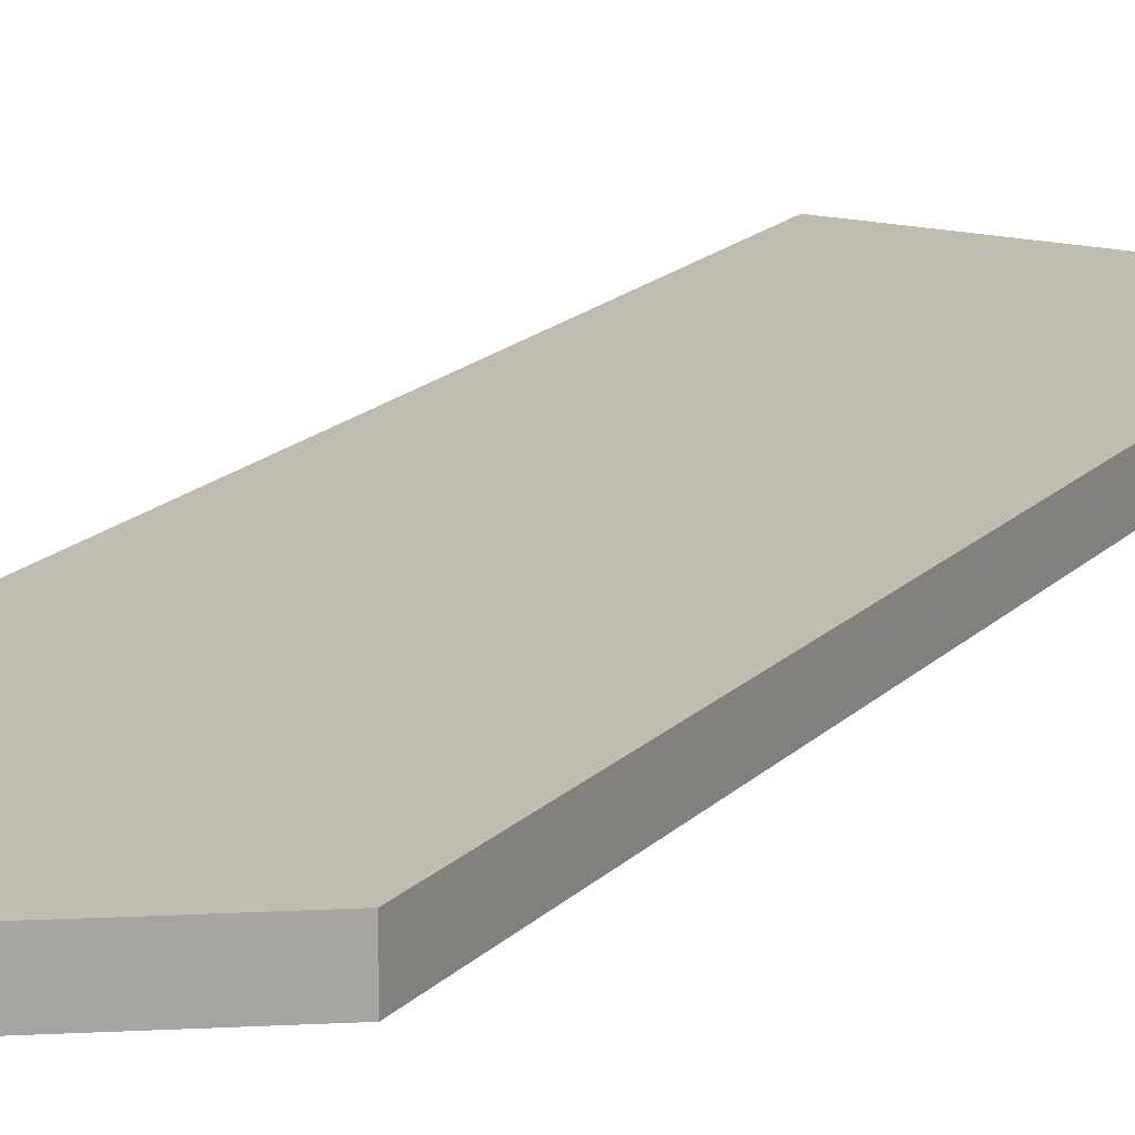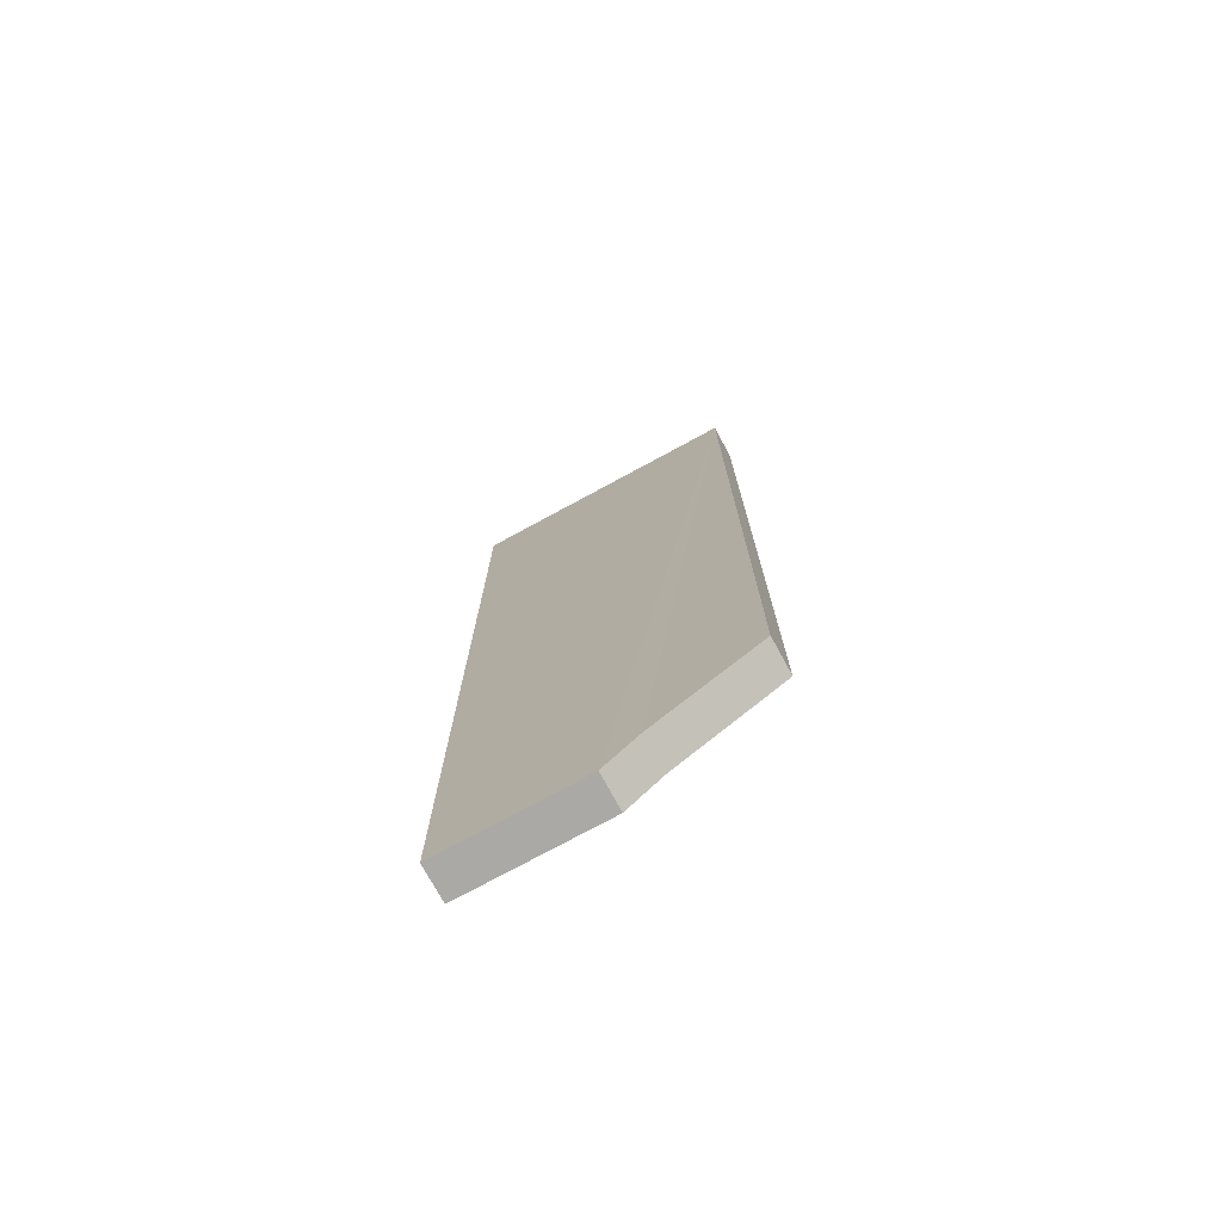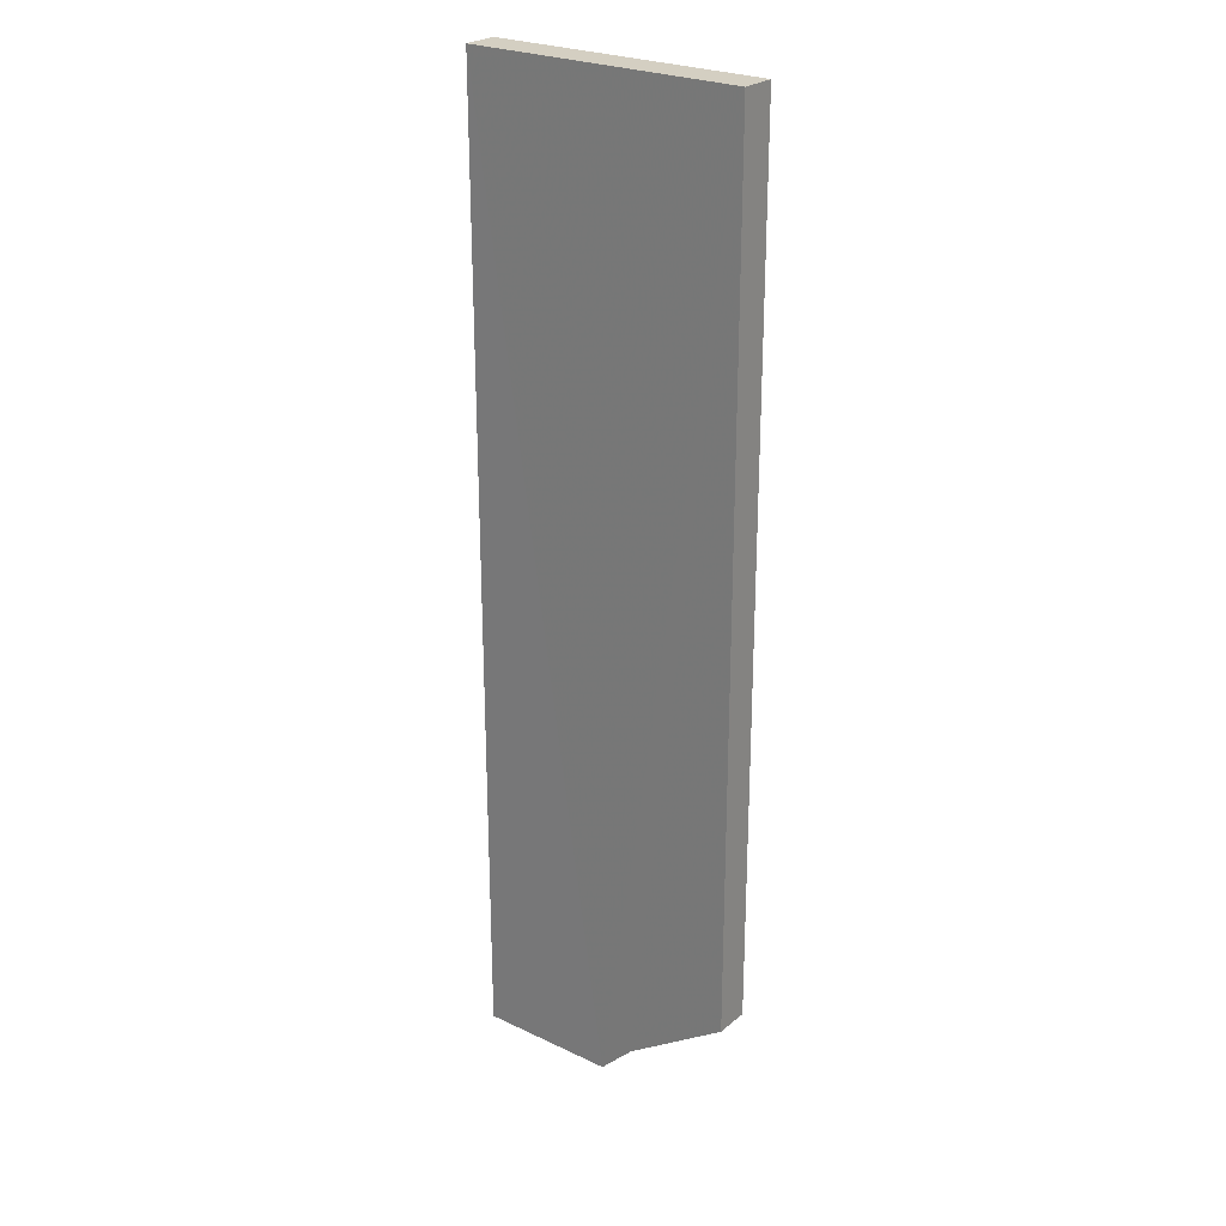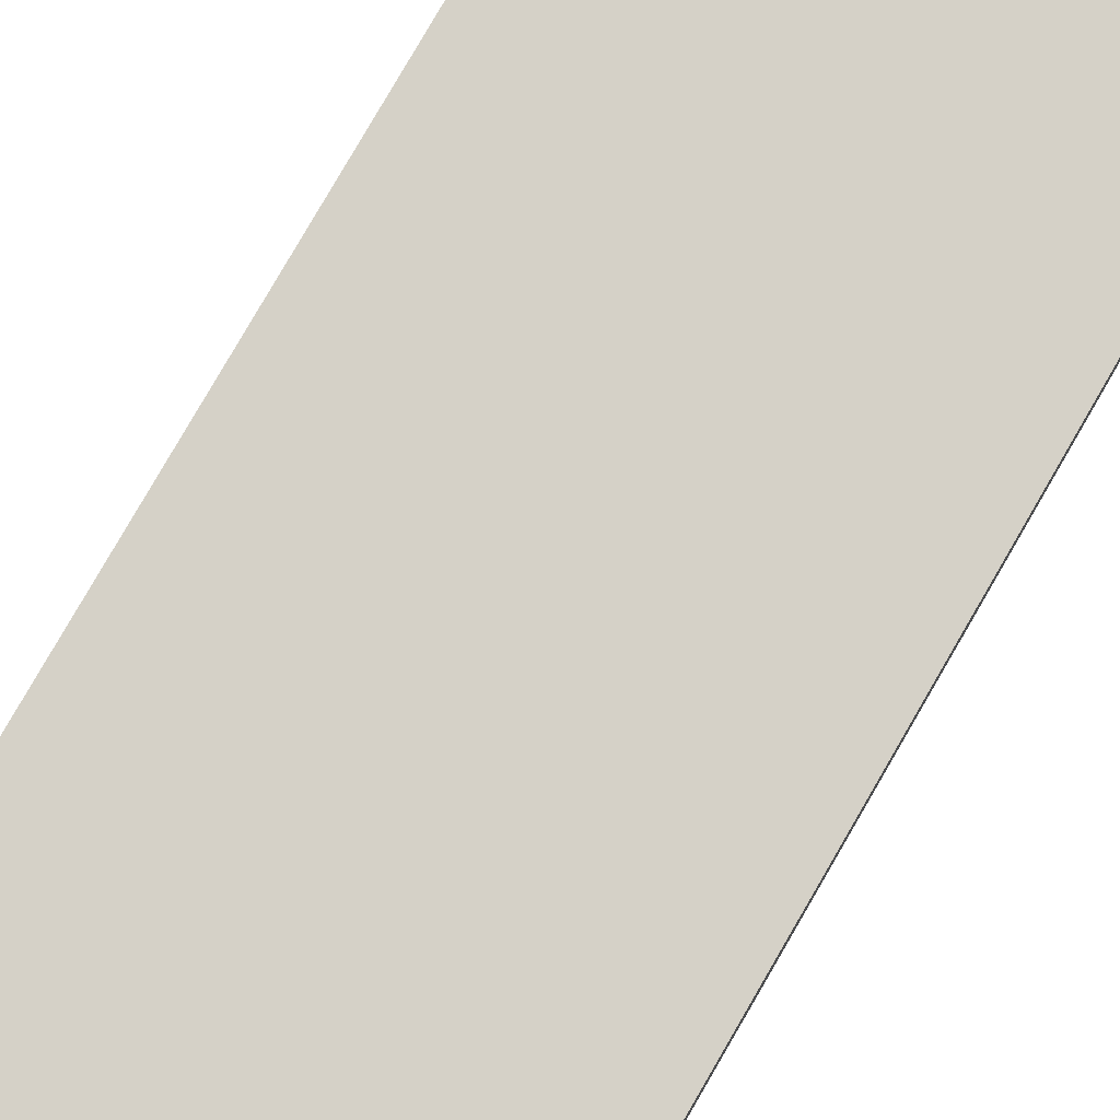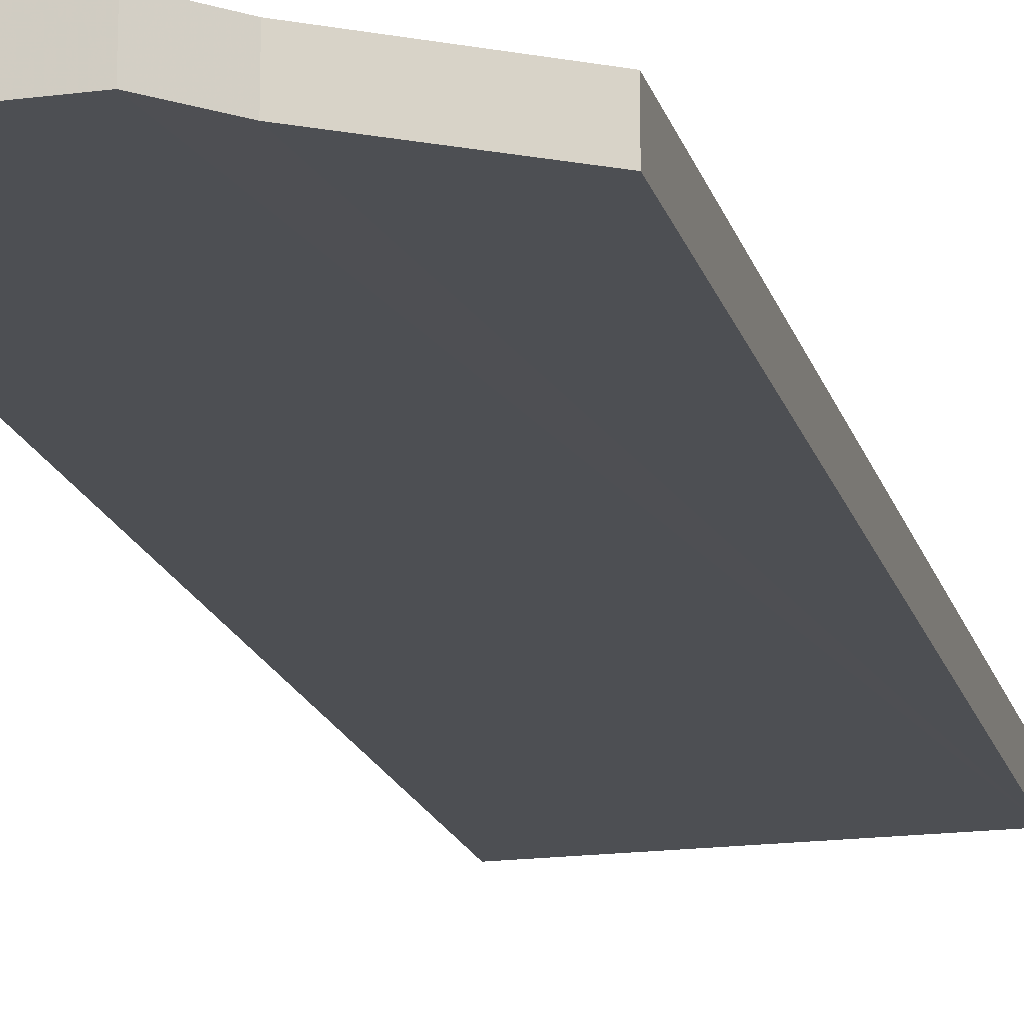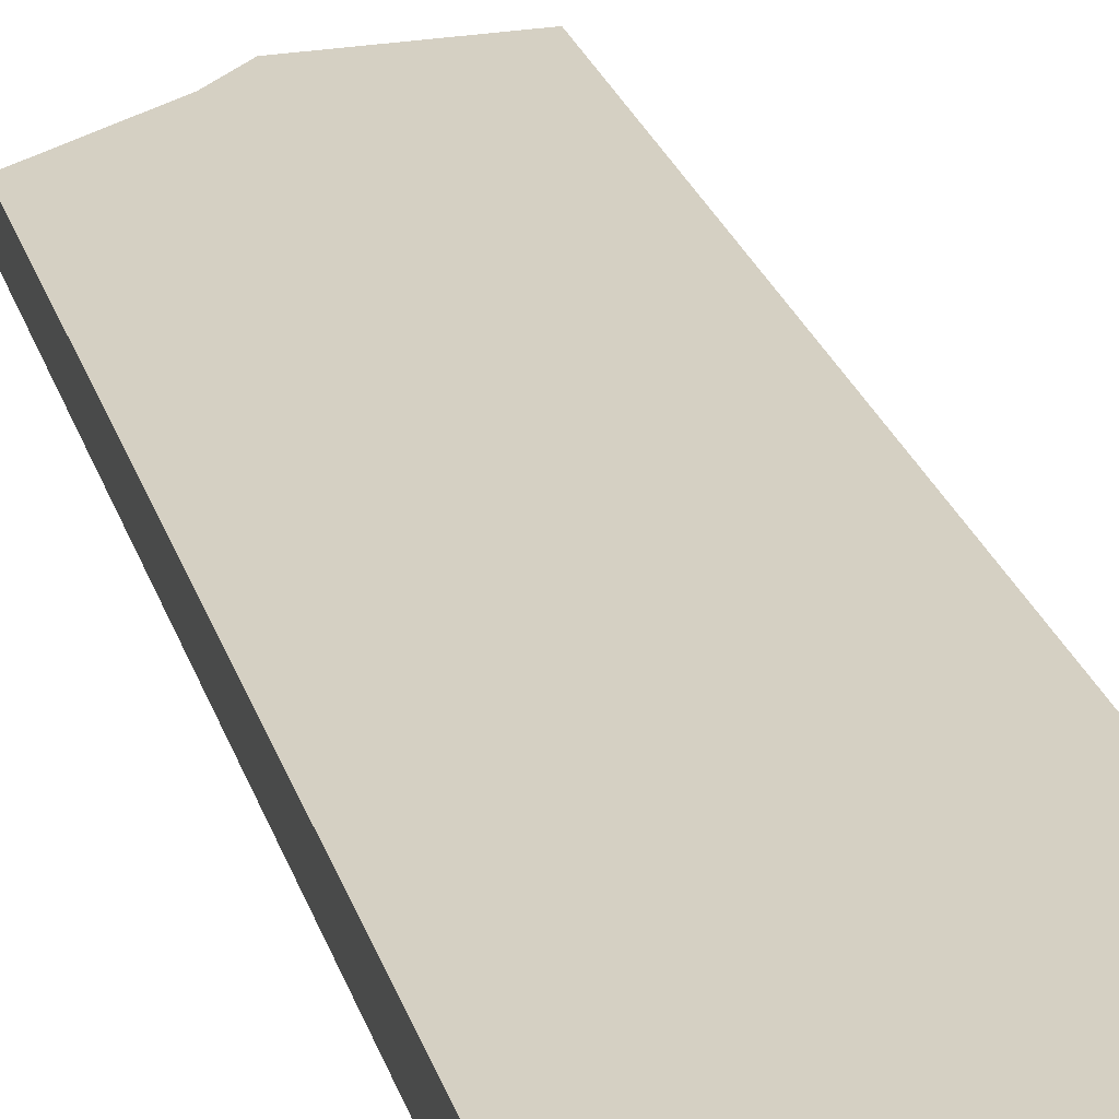
<metadata>
{"format":"obj","ext":"obj","renderer":"f3d","projection":"perspective","resolution":1024,"background":"white","views":[{"elev":16.4,"azim":27.7,"up":"+Z"},{"elev":-75.4,"azim":28.4,"up":"+Y"},{"elev":25.4,"azim":37.5,"up":"+Y"},{"elev":79.1,"azim":30.0,"up":"+Z"},{"elev":-17.9,"azim":14.3,"up":"+Z"},{"elev":26.0,"azim":164.2,"up":"+Z"}]}
</metadata>
<code>
o 8027
v 2248 1879 17.02
v 2248 1879 17.01
v 2248 1879 17.02
v 2248 1879 17.02
v 2248 1879 17.01
v 2249 1879 17.02
v 2248 1879 17.02
v 2249 1879 17.02
v 2249 1879 17.02
v 2248 1879 17.02
v 2248 1879 17.01
v 2248 1879 17.01
v 2249 1879 17.02
v 2248 1879 17.02
v 2248 1879 17.02
v 2248 1879 17.02
v 2248 1879 17.01
v 2249 1879 17.01
v 2249 1879 17.01
v 2249 1879 17.02
v 2249 1879 17.02
v 2249 1879 17.02
v 2249 1879 17.01
v 2248 1879 17.01
v 2249 1879 17.01
v 2248 1879 17.01
v 2249 1879 17.01
v 2248 1879 17.01
v 2249 1879 17.01
f 1 2 3
f 4 2 5
f 1 4 6
f 6 7 8
f 9 10 7
f 11 10 3
f 12 13 7
f 14 12 15
f 14 16 3
f 11 16 17
f 1 18 17
f 19 2 17
f 19 16 20
f 21 18 20
f 19 22 23
f 22 24 25
f 26 18 27
f 26 4 28
f 28 29 26
f 11 29 28

</code>
